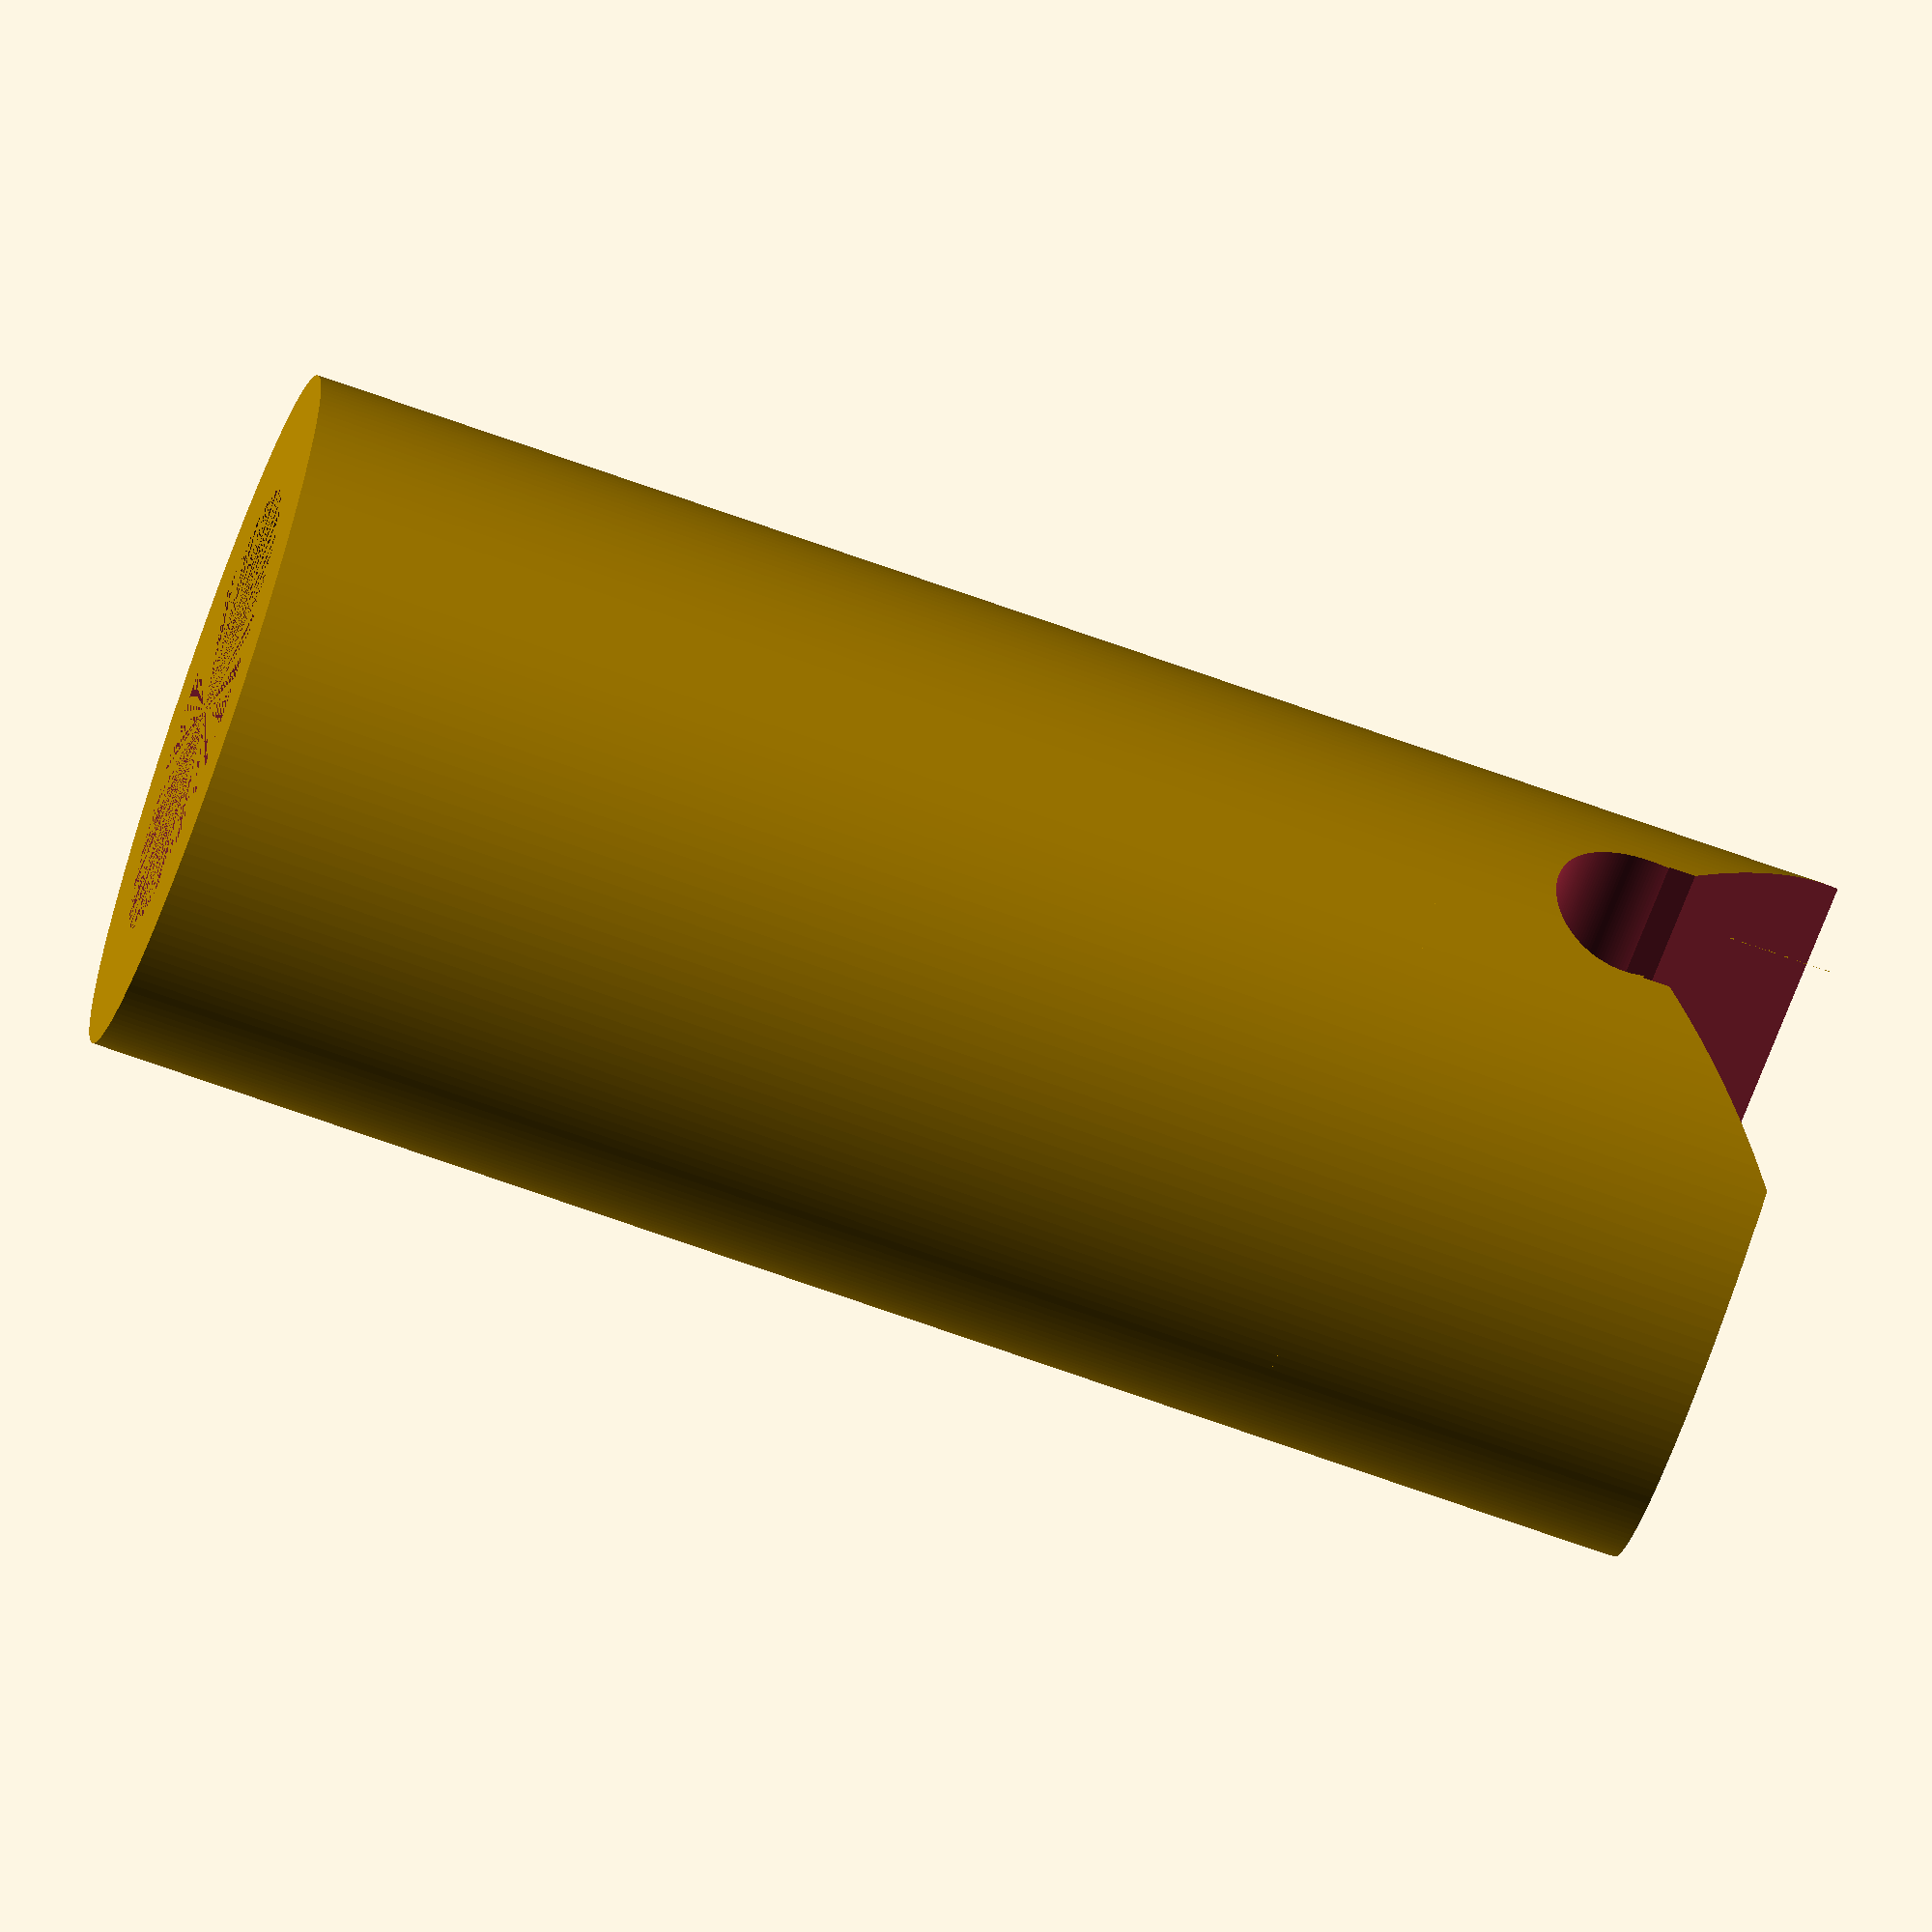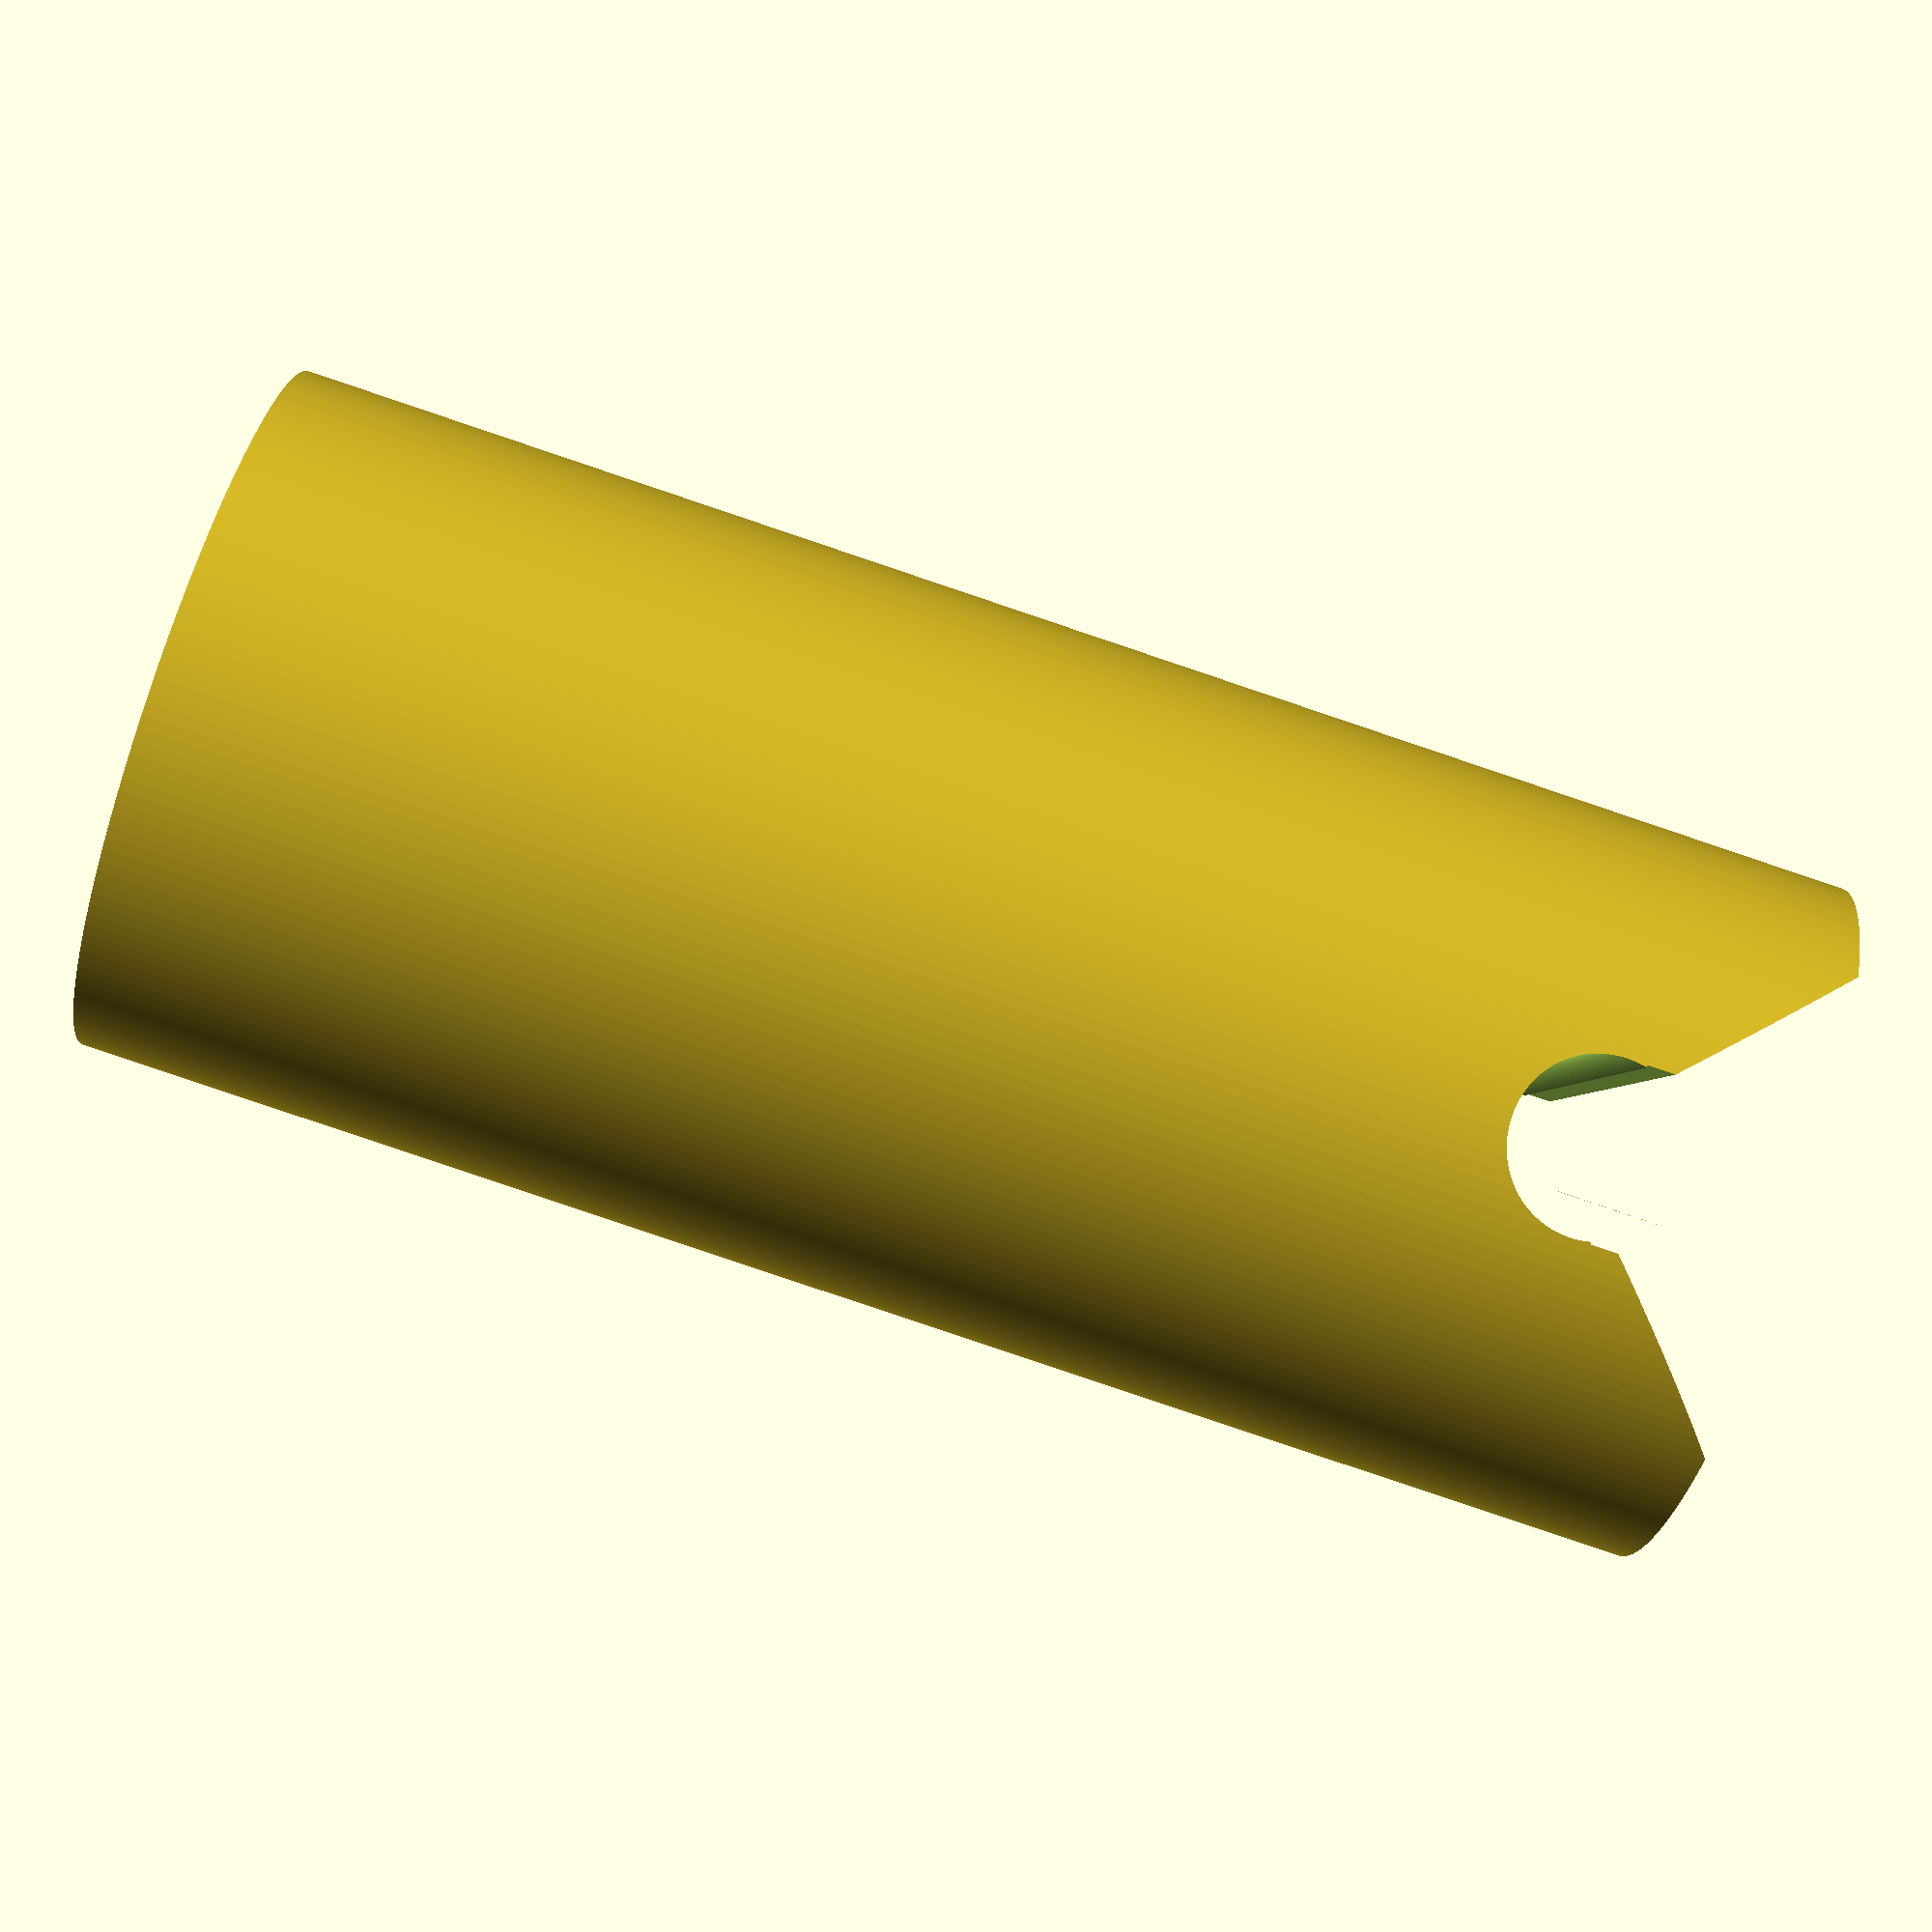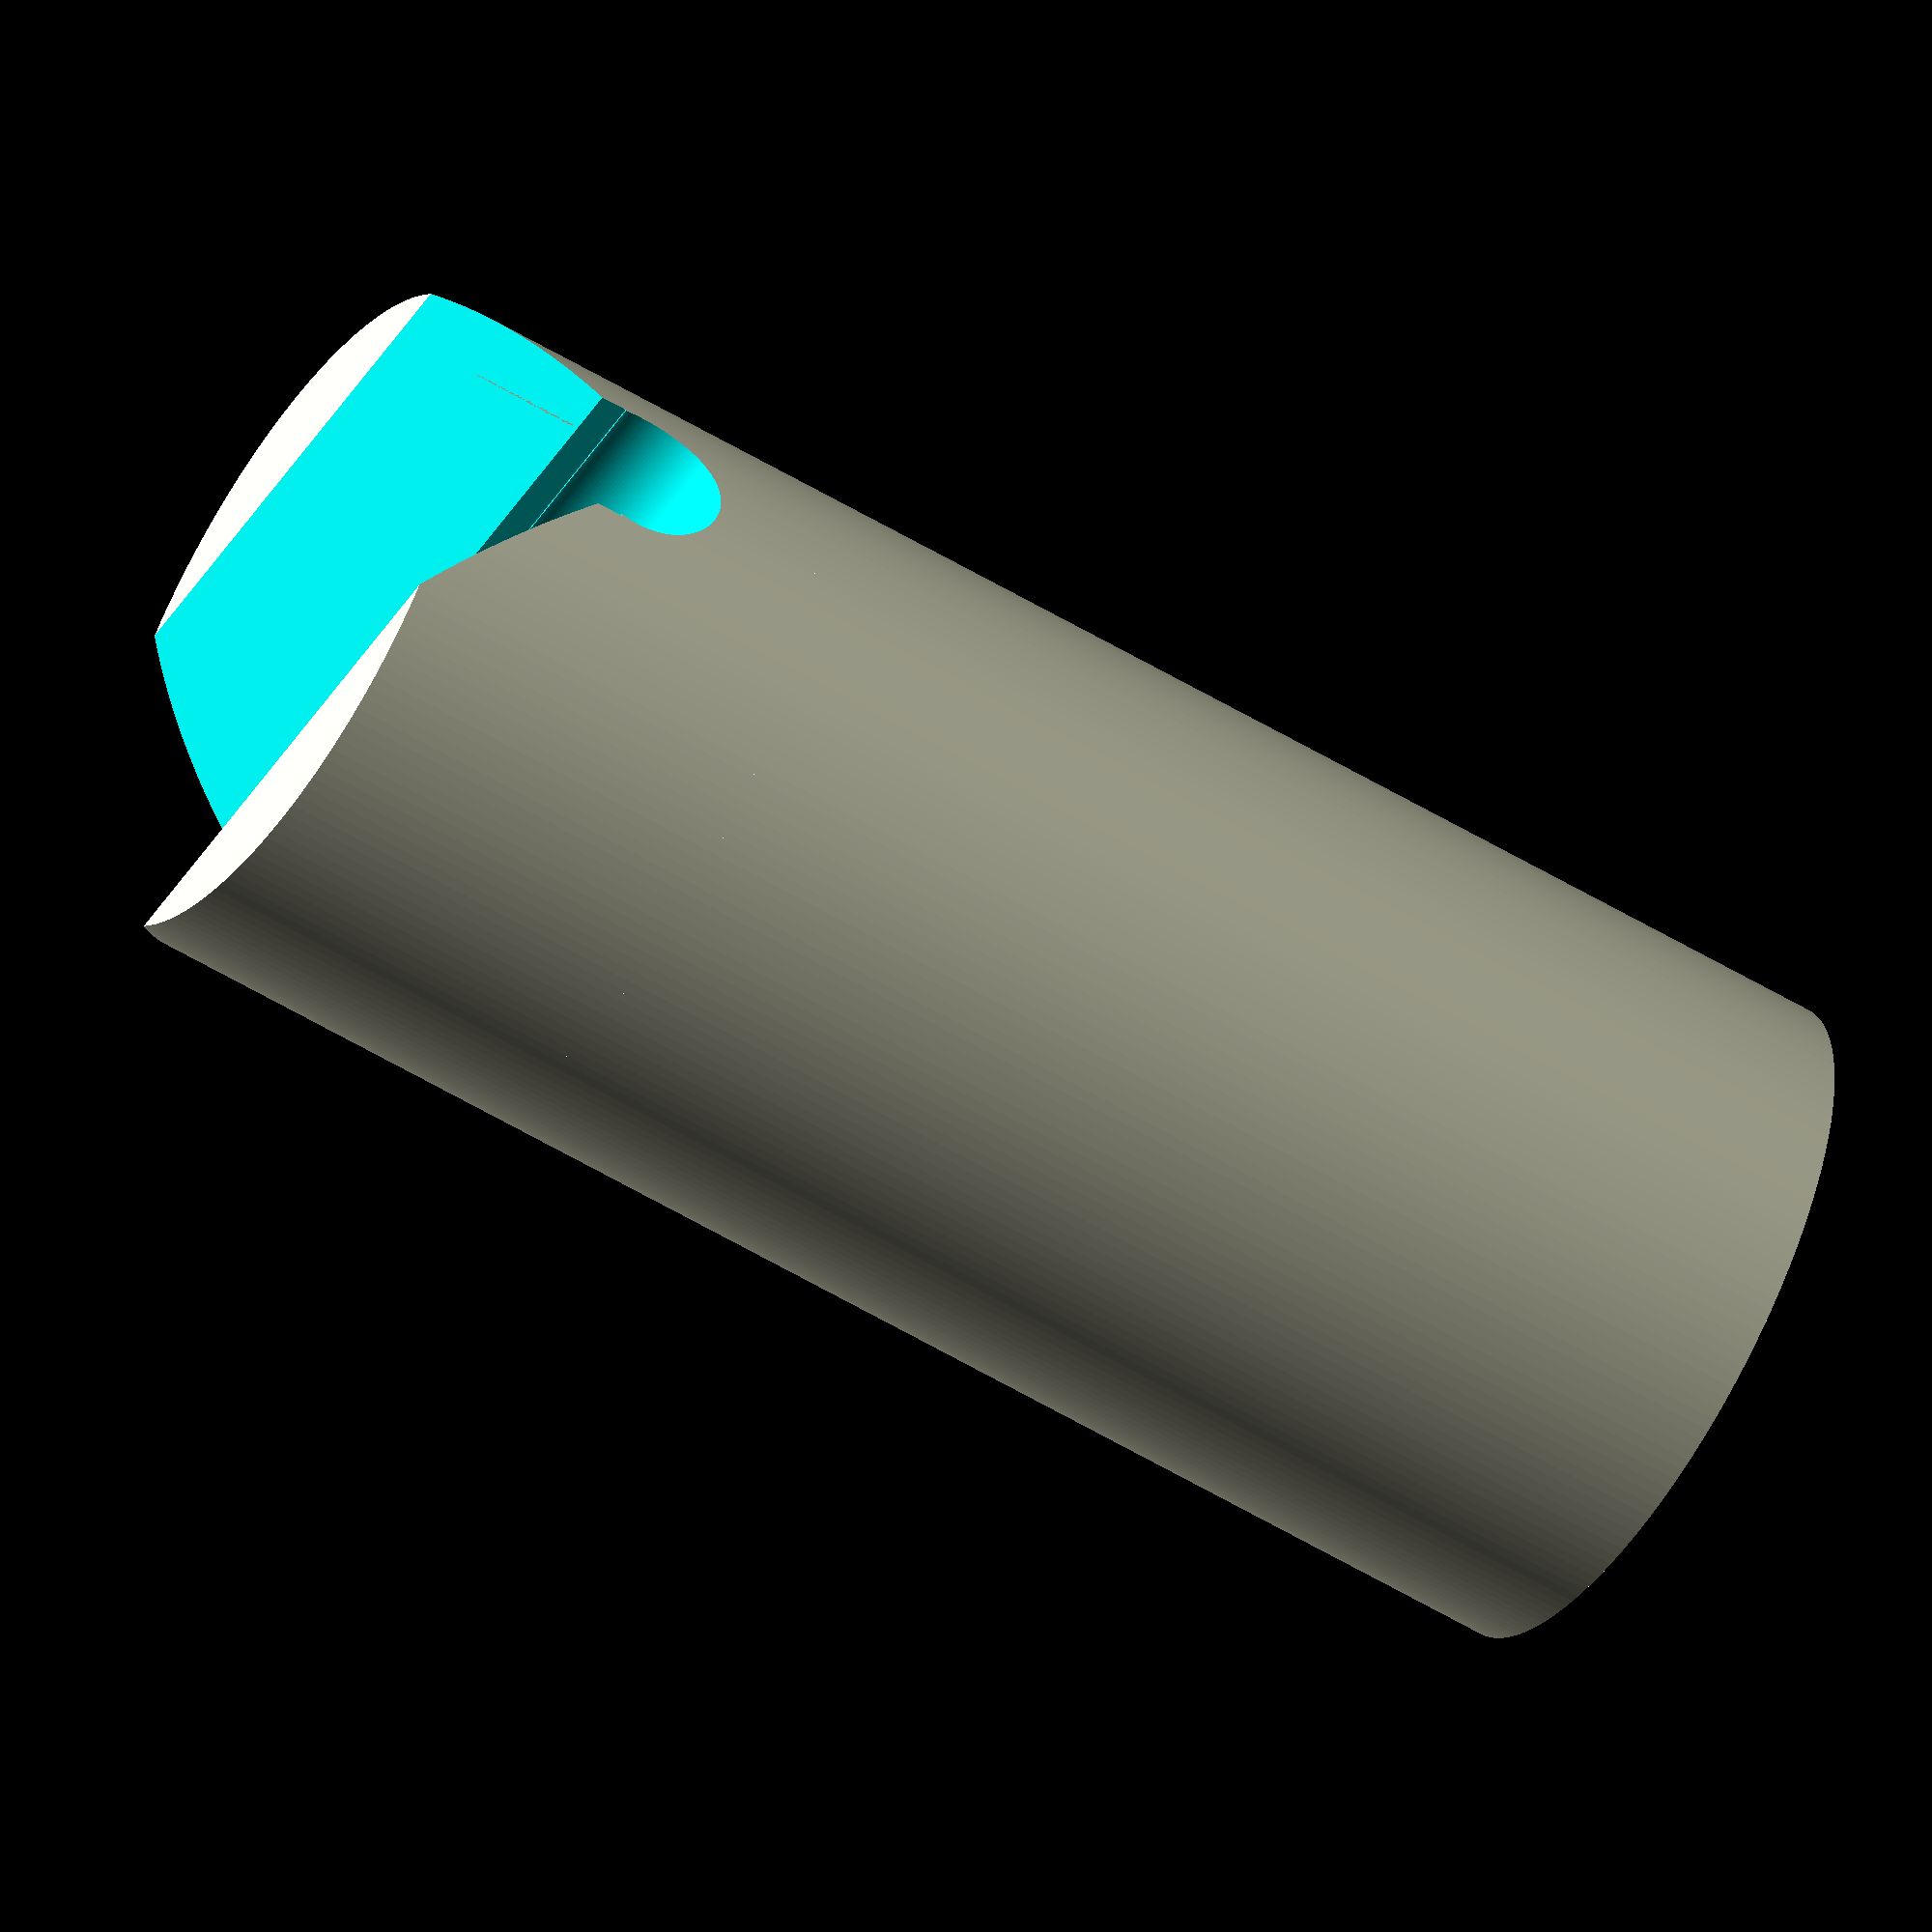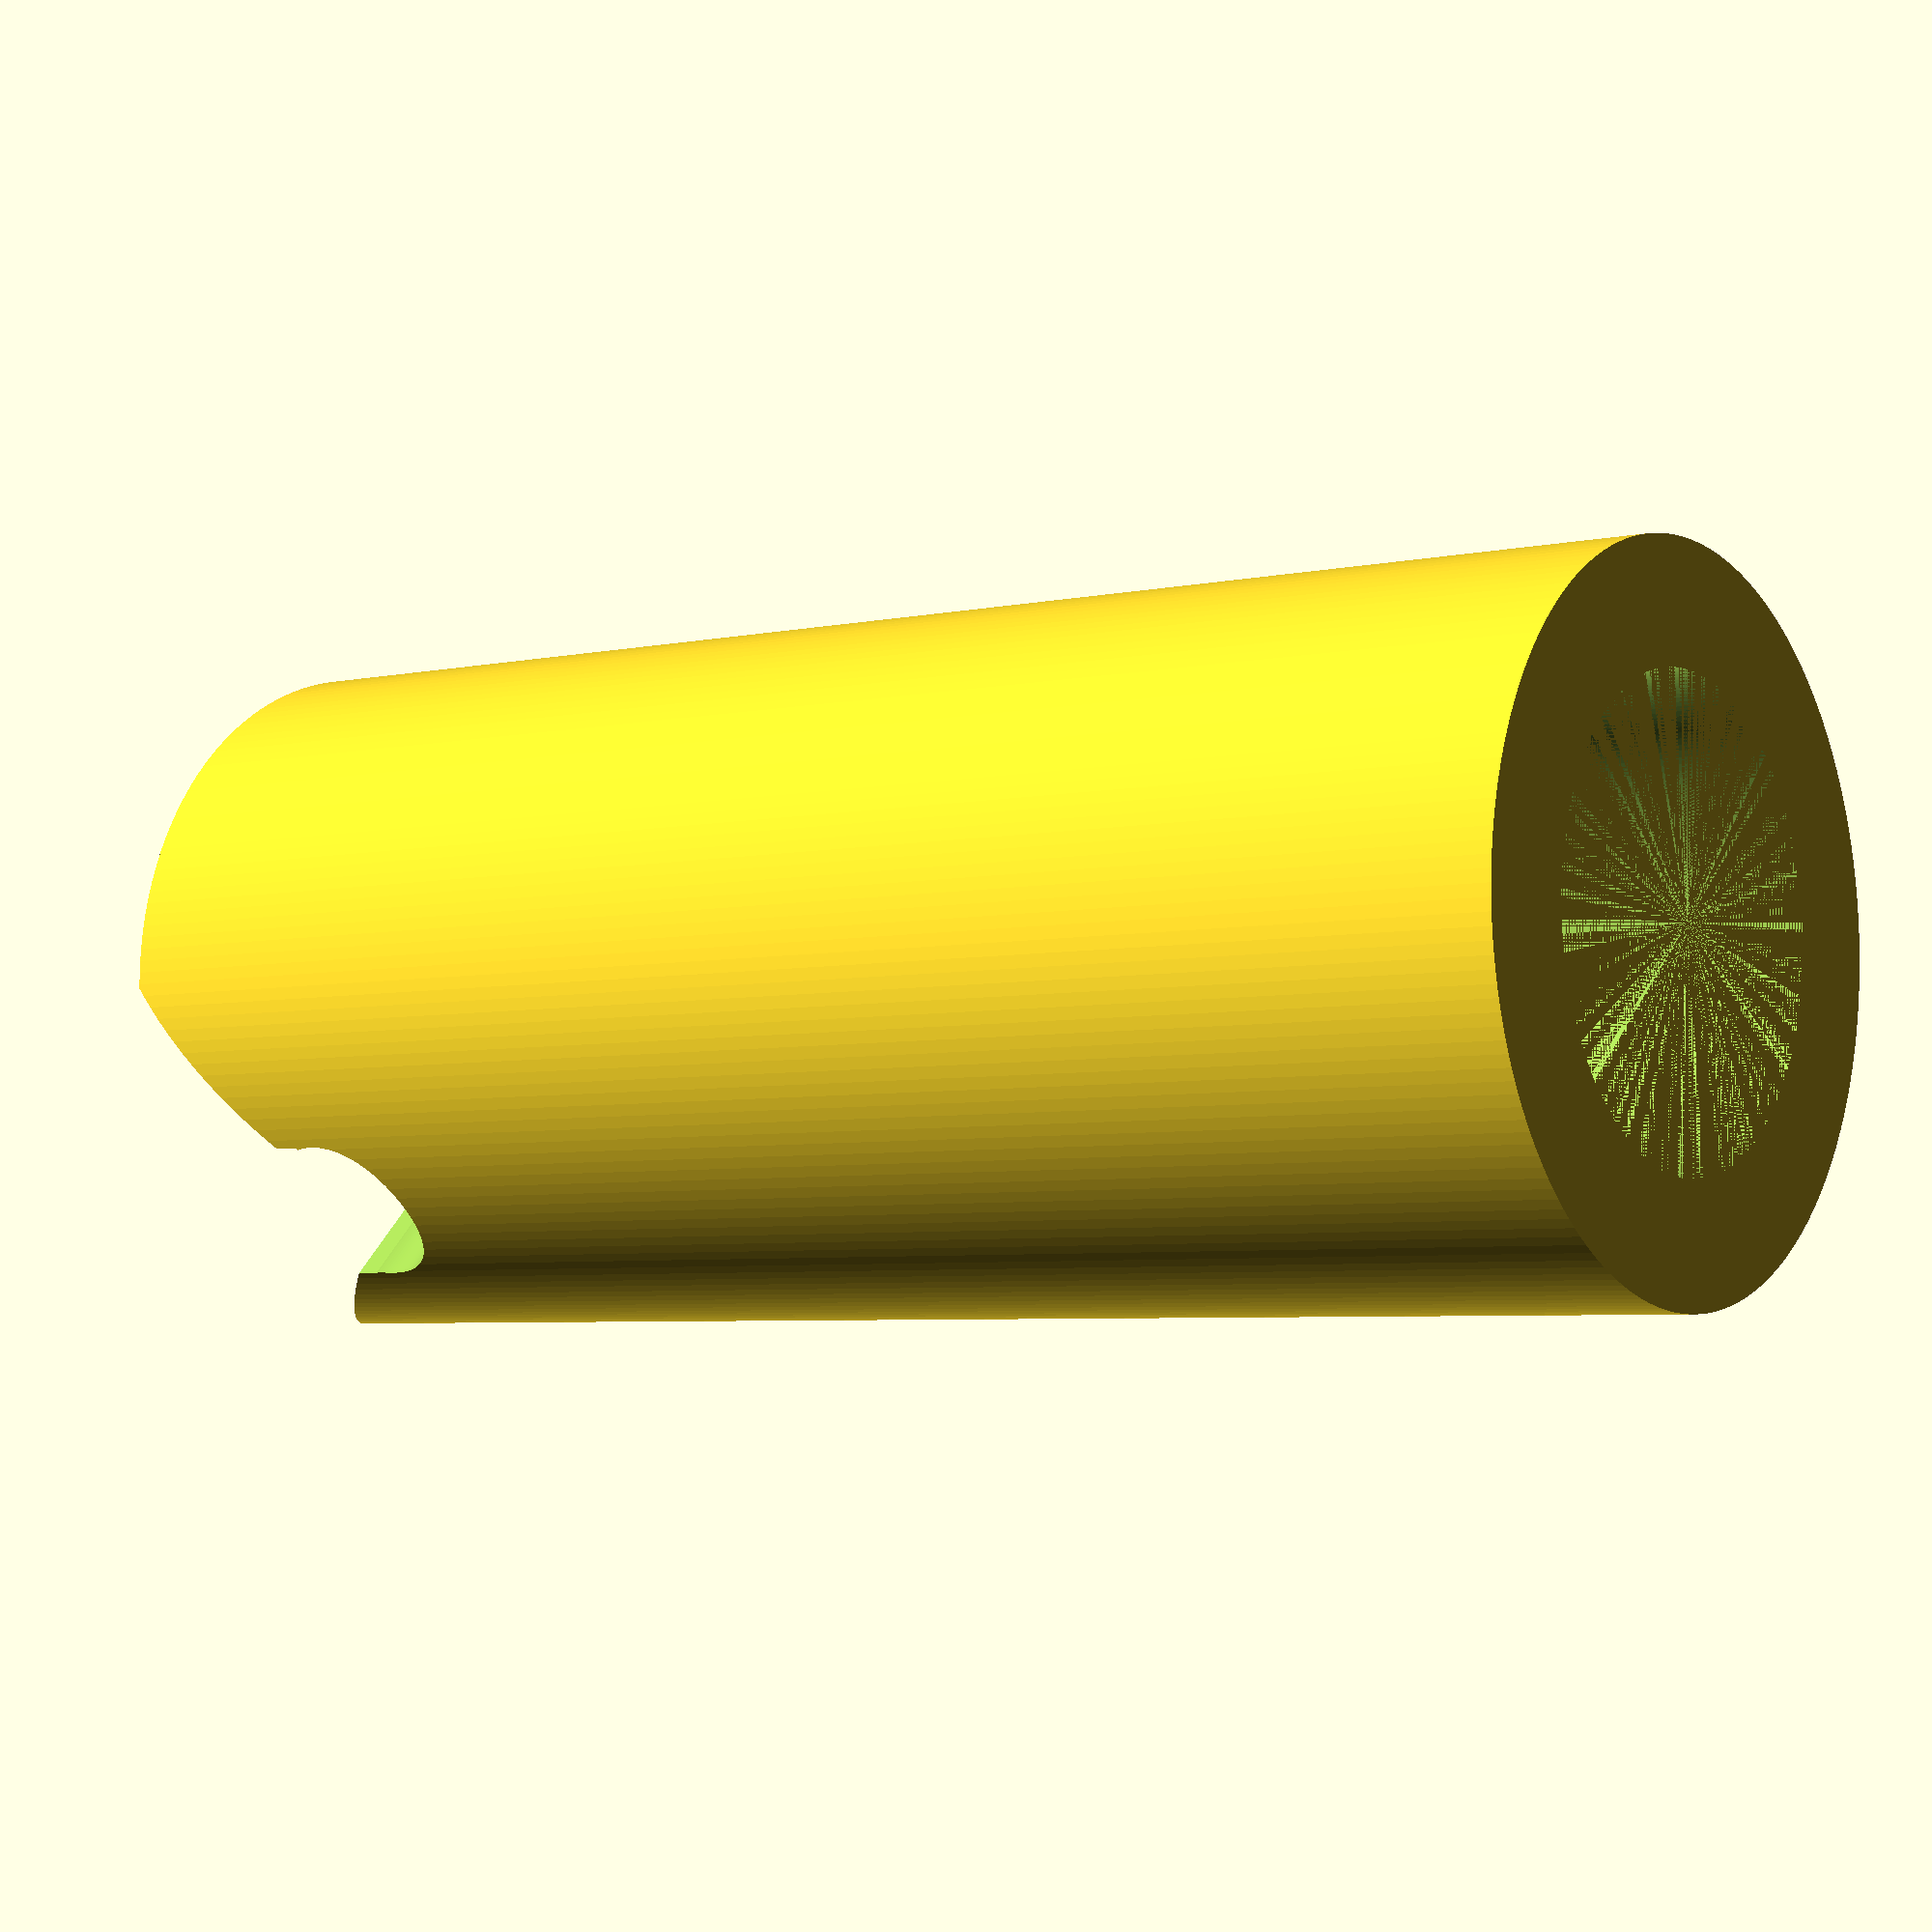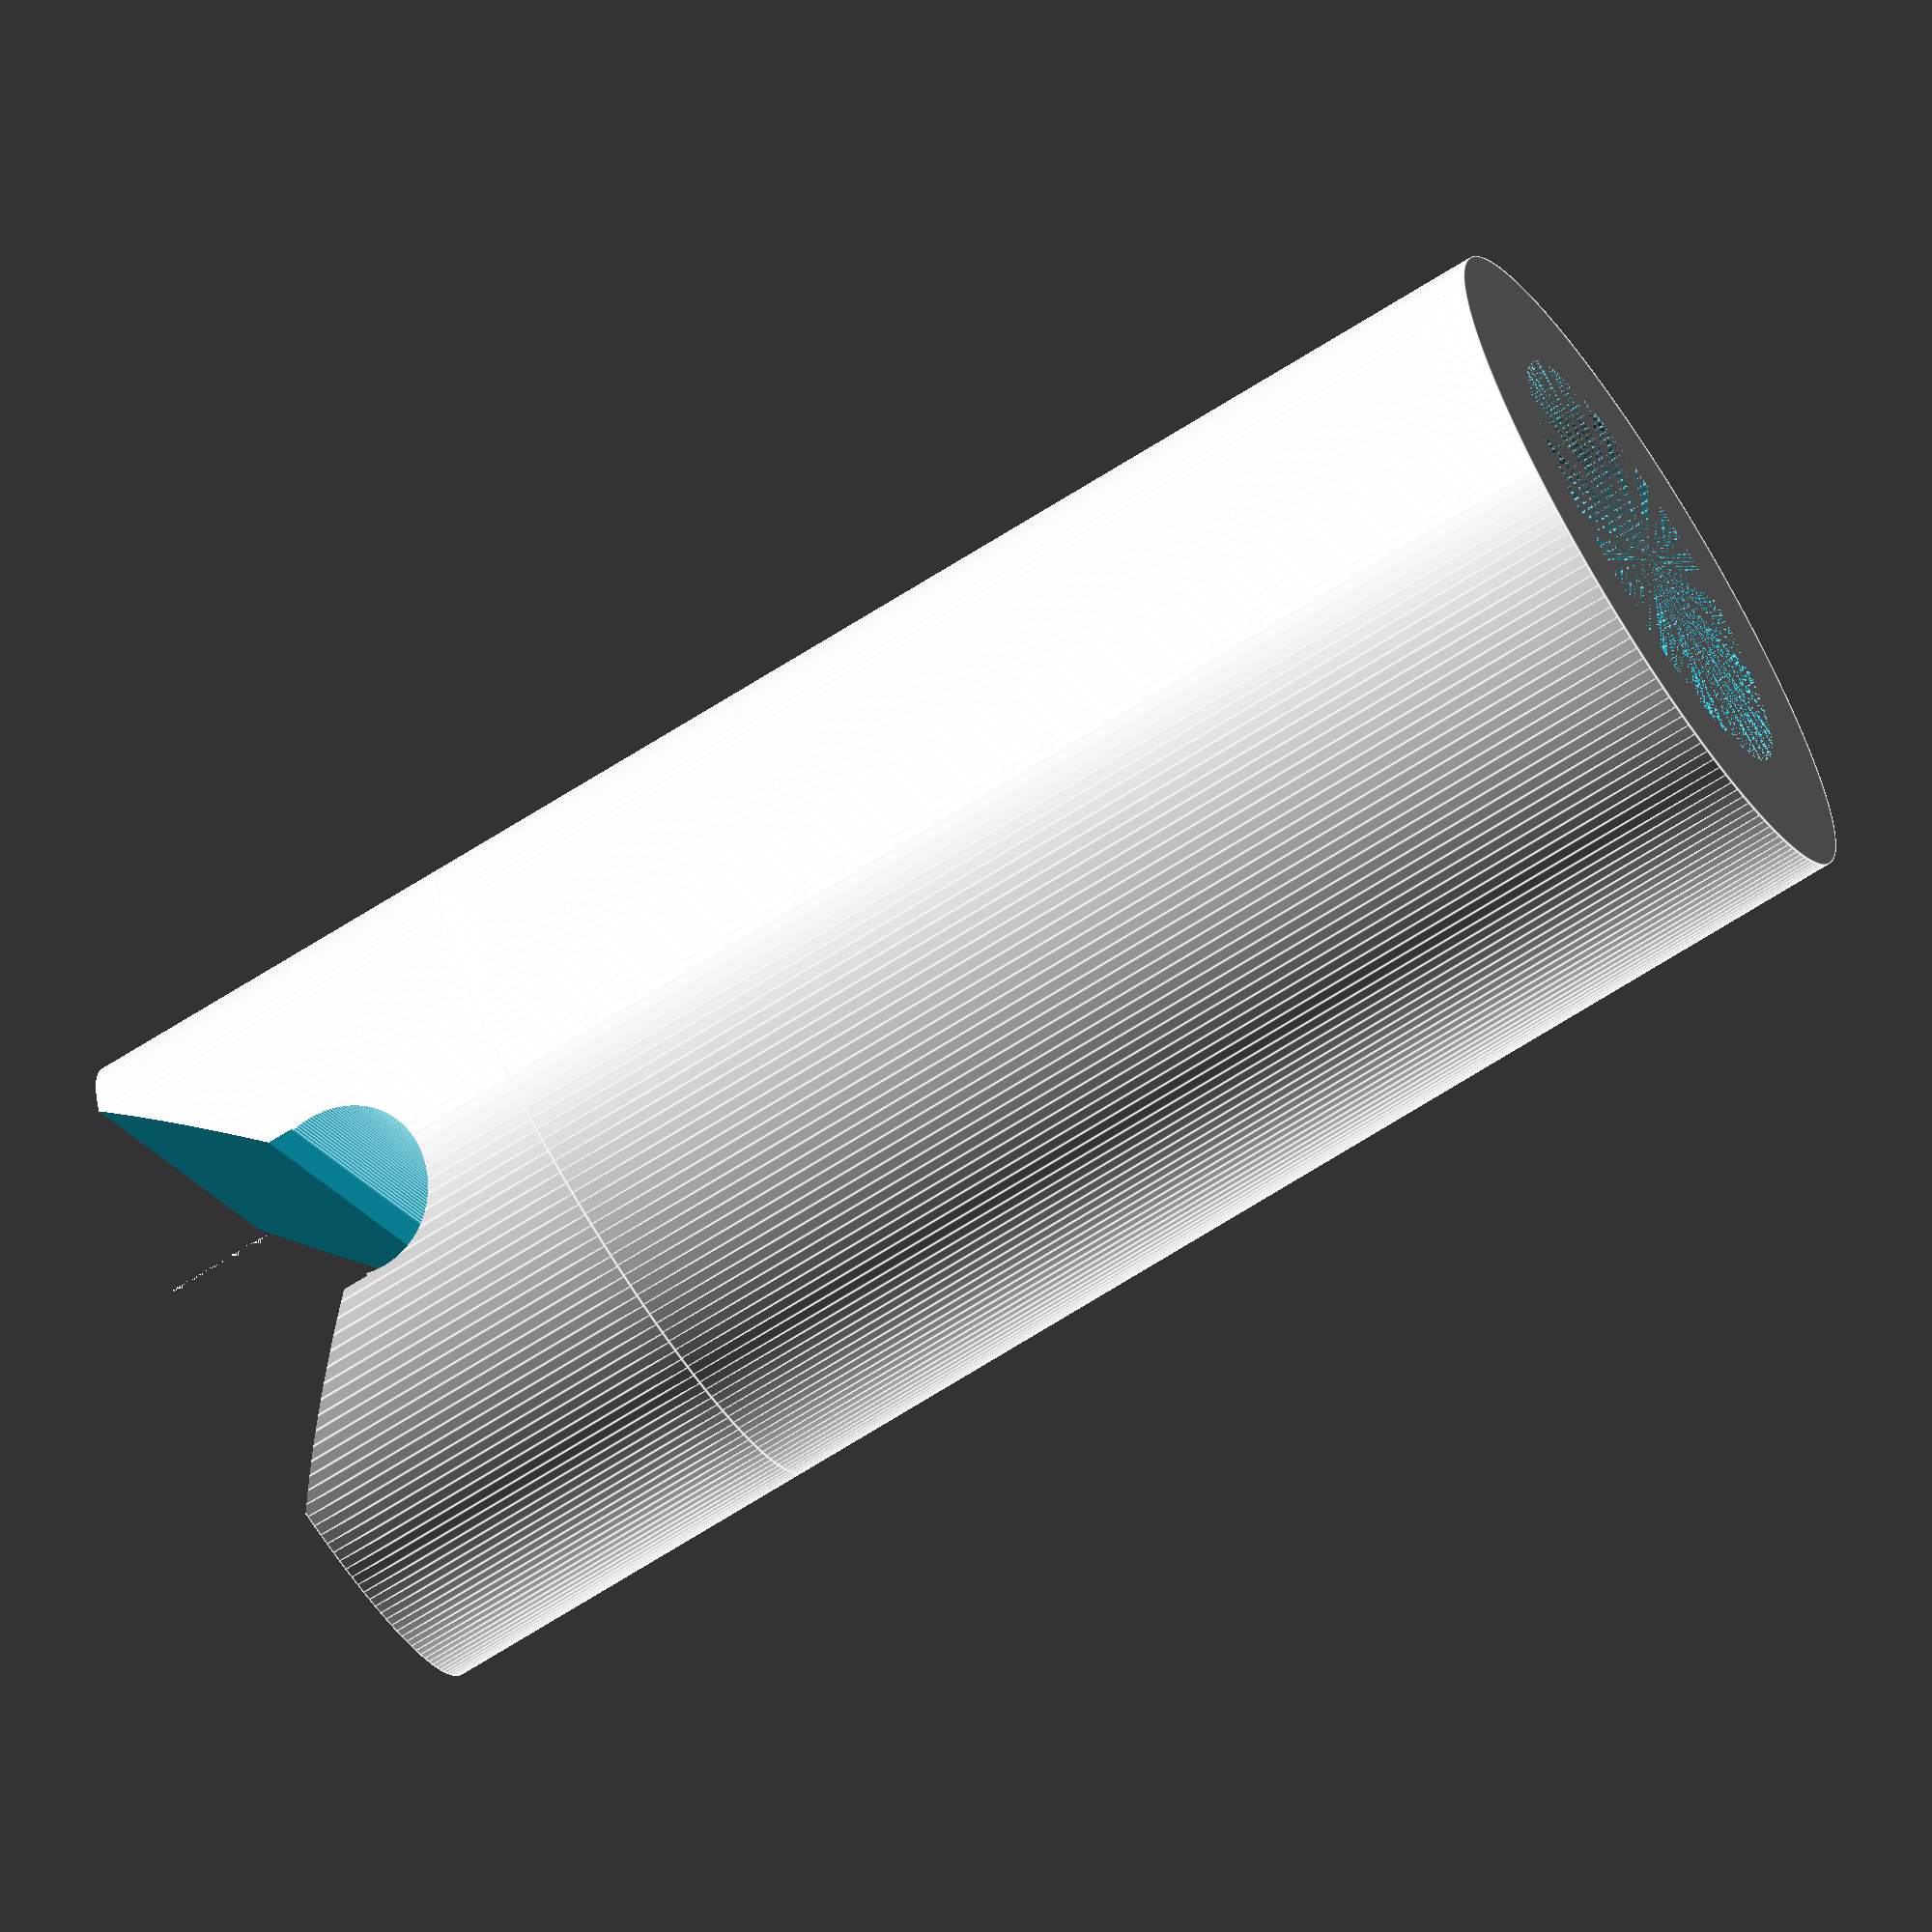
<openscad>
/**
 * Fits over the end of a Harris paint pole to convert it into a clothes line prop.
 */
 
$fn=180;
innerwidth_base=23/2;
innerwidth_top=20/2;
wall=6;
base_height=60;
fork_height=20;
slot_width=(innerwidth_base+wall)/2;



module base(length, innerwidth_base, innerwidth_top, wall) {
    
    difference() {
	cylinder(length,innerwidth_base+wall,innerwidth_base+wall);
    cylinder(length,innerwidth_base,innerwidth_top);

    }

}

module fork(base,height,slot_width) {

    difference() {
        
        // Extend the base
        cylinder(height,base,base);
        
        // Cut a slot and round
        translate([-base/4, -base, (height/2) +1]) {
            cube([slot_width, base*3, height]);           
        }
        translate([0,base+1,height/2]) rotate([90,0,0]) cylinder(base*3,slot_width/2,slot_width/2);

        translate([0,-base,height-12])  rotate([0,-45,0])  cube([base,base*3,base]); 
    }
    
    
}

base(base_height,innerwidth_base,innerwidth_top,wall);

translate([0,0,base_height]) {
    fork(innerwidth_base+wall,fork_height, slot_width);
}


</openscad>
<views>
elev=255.8 azim=243.6 roll=289.2 proj=o view=wireframe
elev=84.7 azim=189.5 roll=251.4 proj=p view=solid
elev=55.1 azim=272.4 roll=57.4 proj=o view=wireframe
elev=184.7 azim=314.6 roll=53.9 proj=p view=wireframe
elev=72.3 azim=324.0 roll=121.9 proj=o view=edges
</views>
